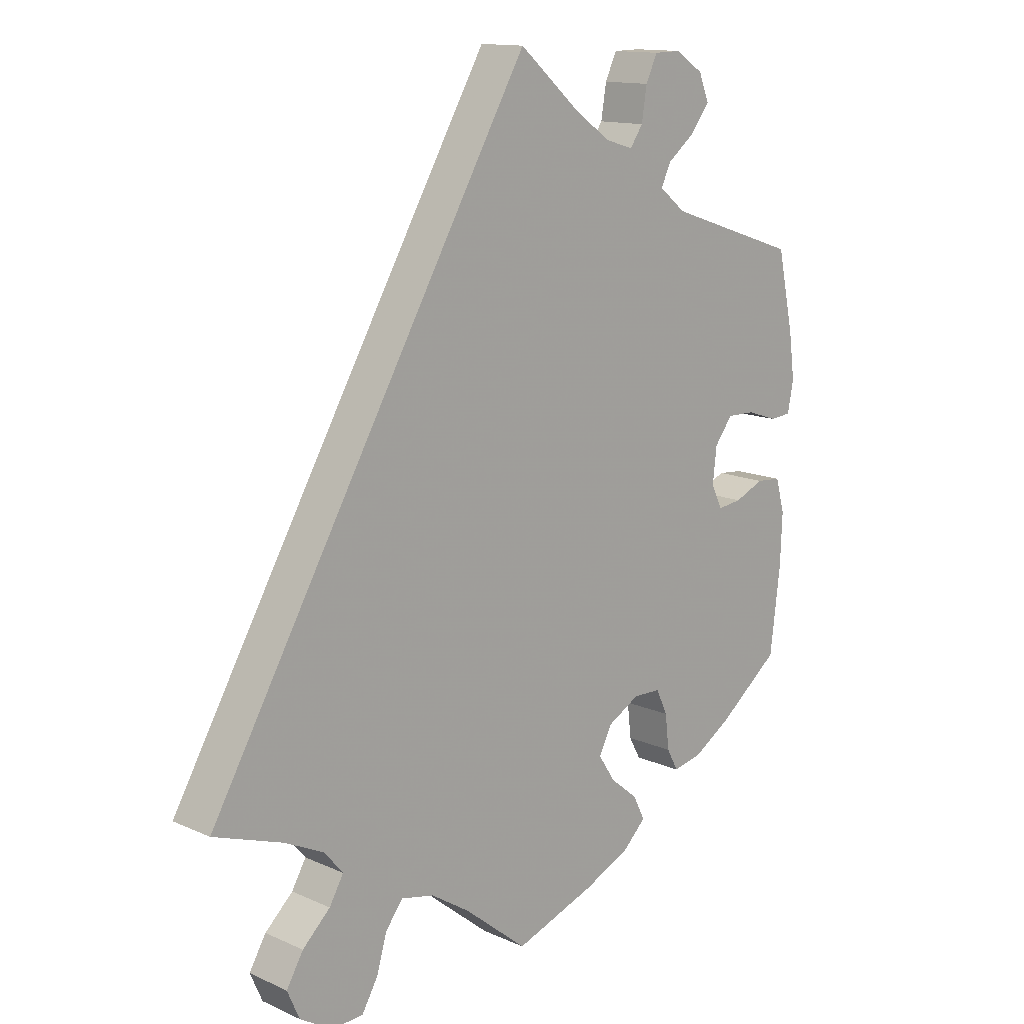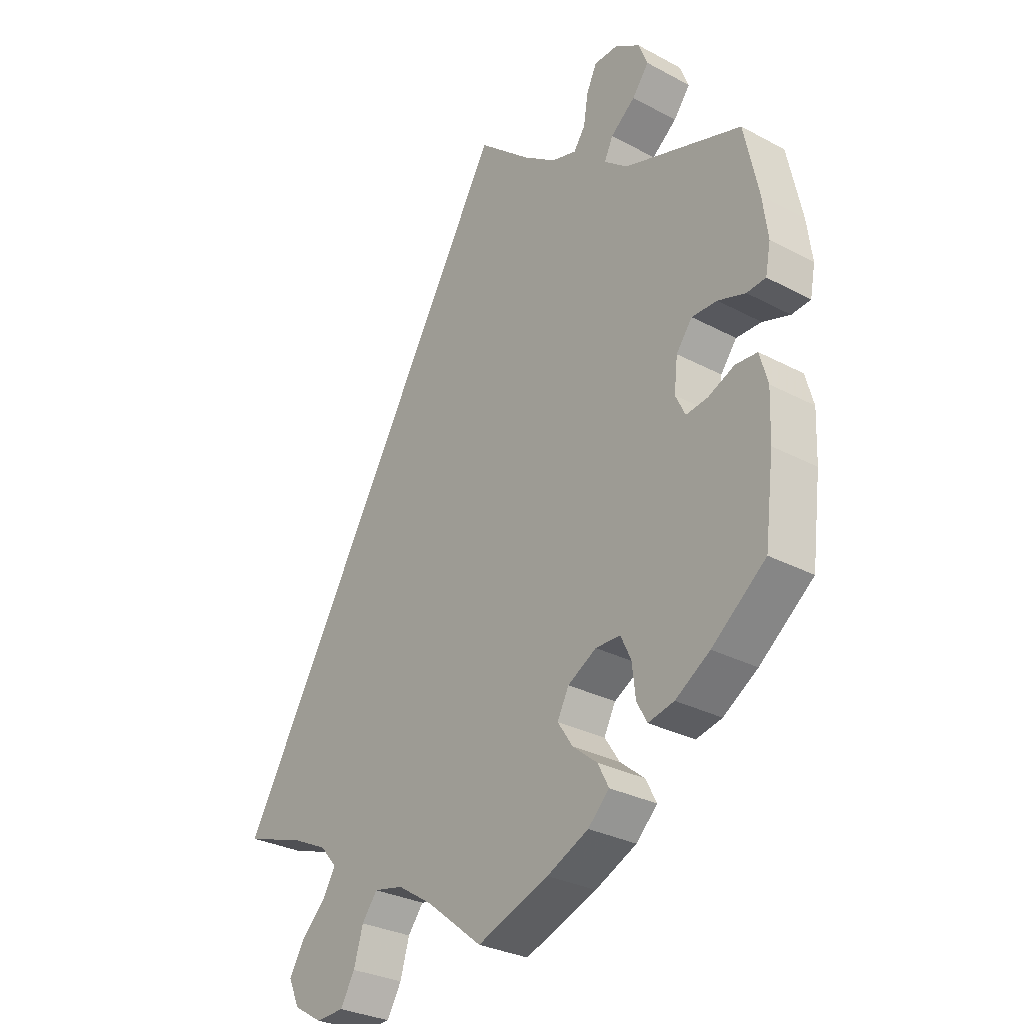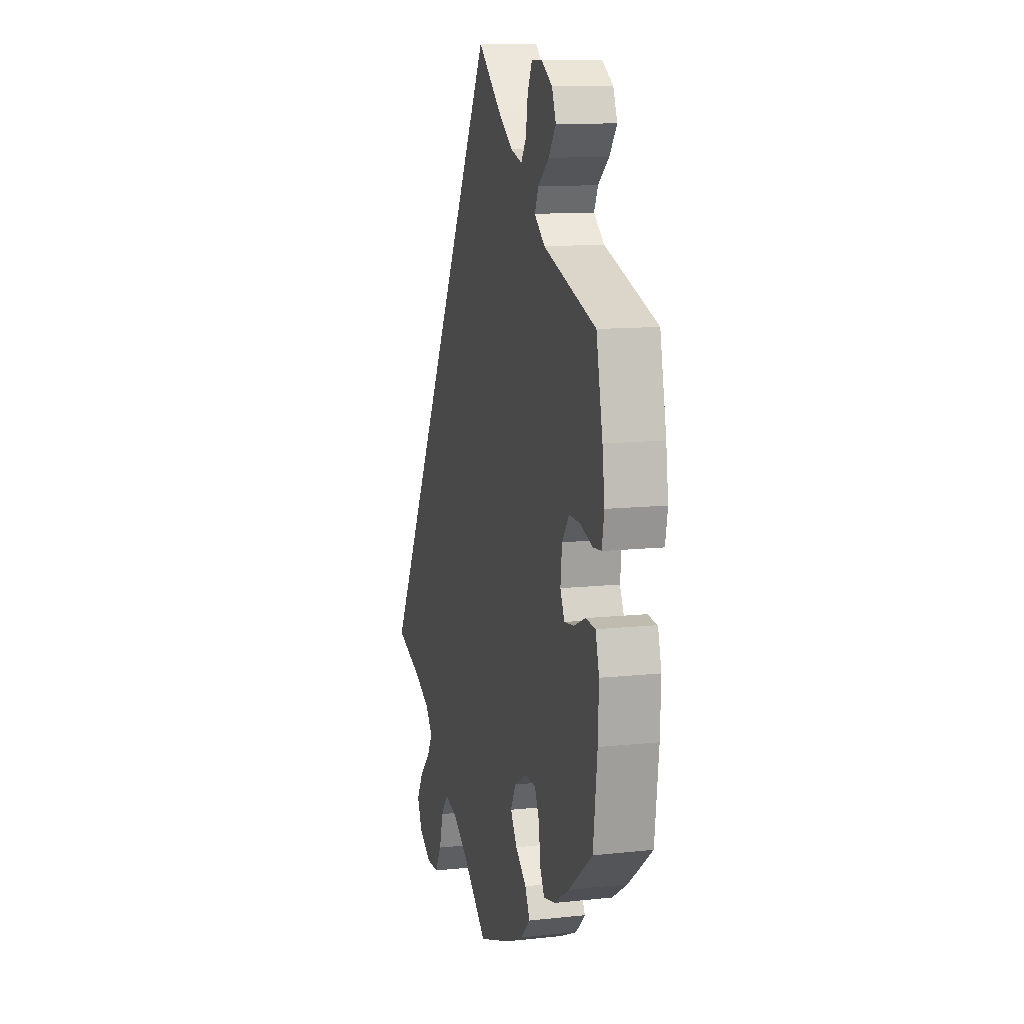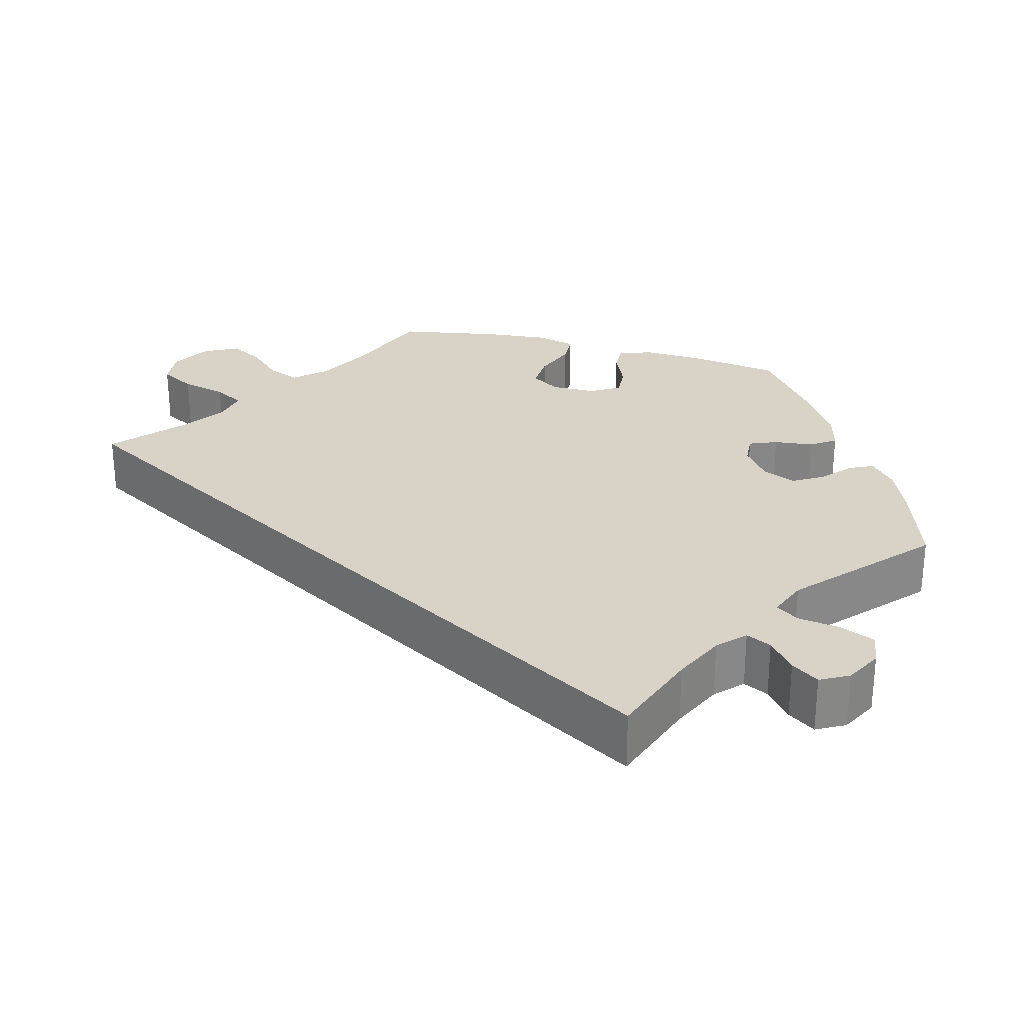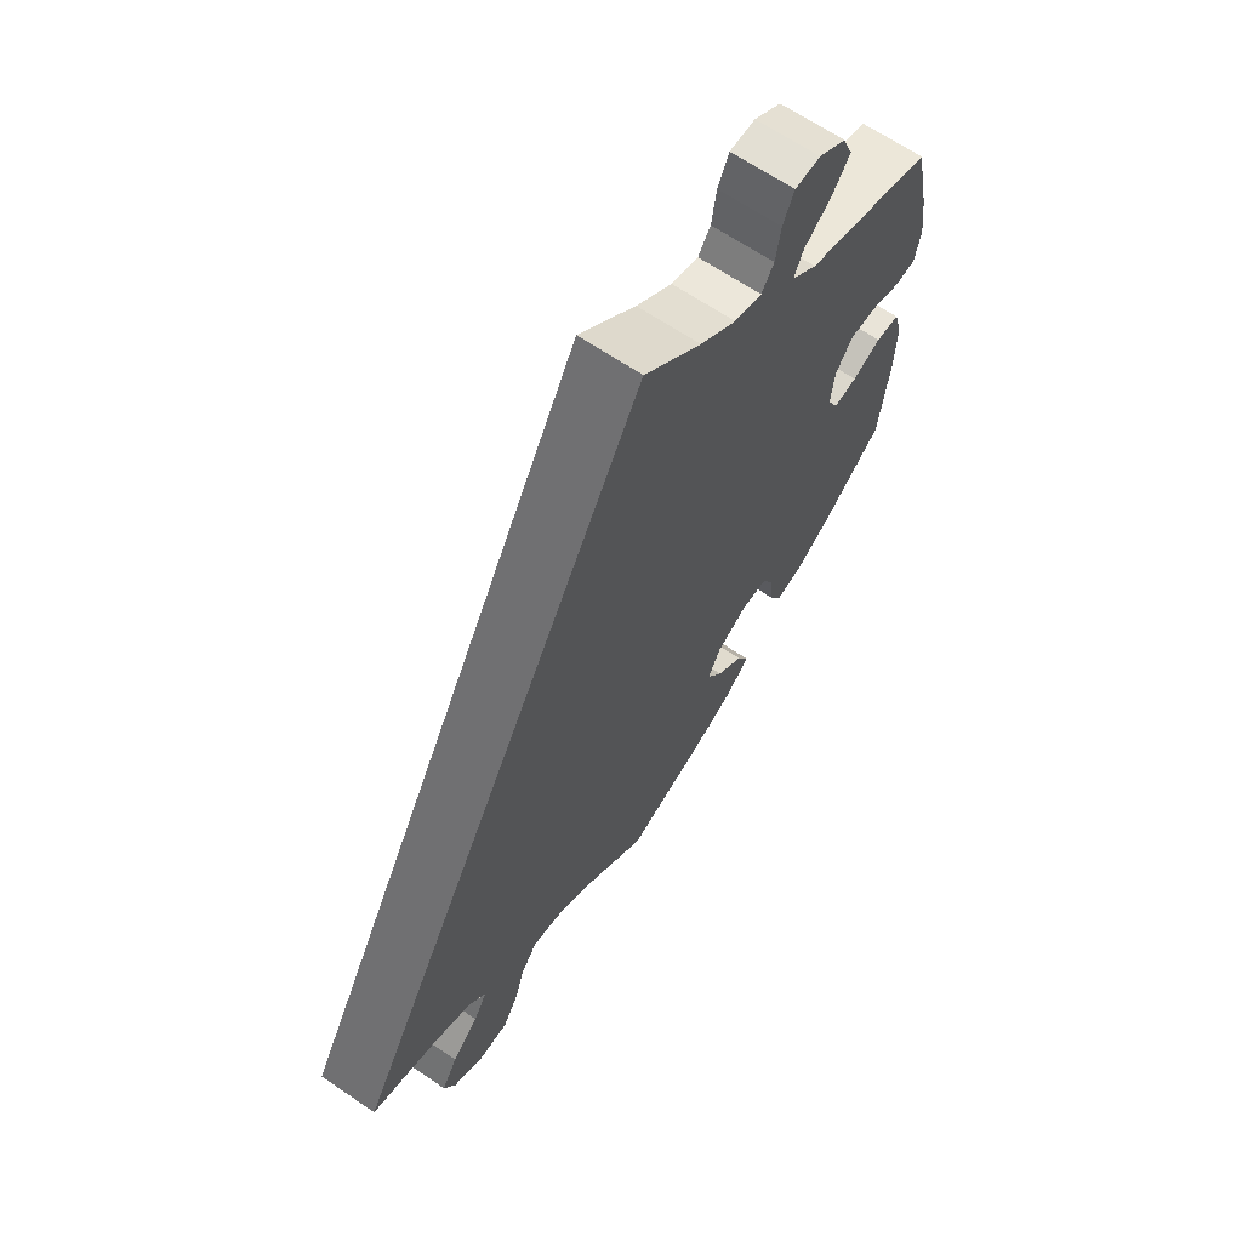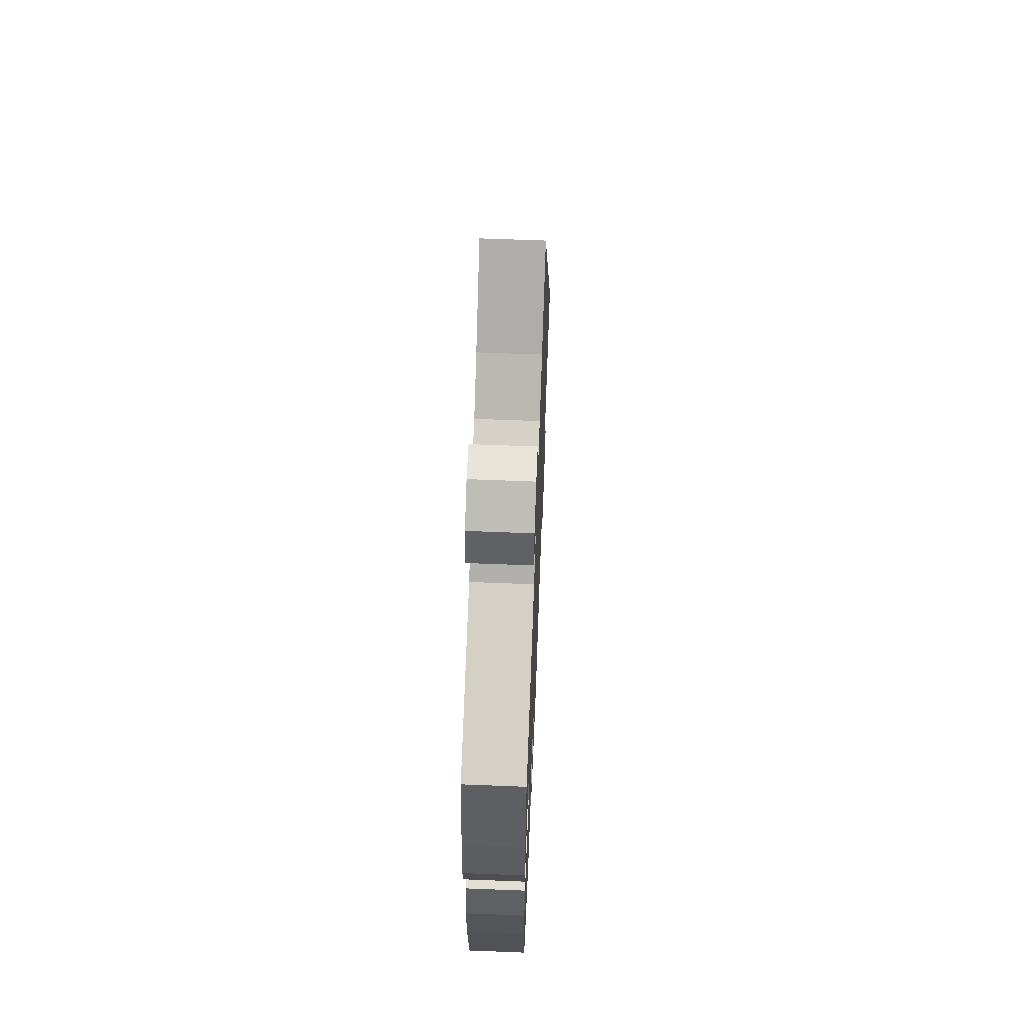
<metadata>
{"format":"obj","ext":"obj","renderer":"f3d","projection":"perspective","resolution":1024,"background":"white","views":[{"elev":13.5,"azim":-44.9,"up":"+Z"},{"elev":-29.9,"azim":52.0,"up":"+Z"},{"elev":11.6,"azim":75.4,"up":"+Z"},{"elev":27.9,"azim":-14.9,"up":"+Y"},{"elev":65.5,"azim":-55.6,"up":"+Z"},{"elev":62.1,"azim":92.3,"up":"+Z"}]}
</metadata>
<code>
v 0.407 0.07 -0.362
v 0.347 0.07 -0.4
v 0.302 0.07 -0.41
v 0.284 0.07 -0.377
v 0.278 0.07 -0.324
v 0.26 0.07 -0.286
v 0.217 0.07 -0.285
v 0.167 0.07 -0.313
v 0.147 0.07 -0.352
v 0.173 0.07 -0.392
v 0.216 0.07 -0.427
v 0.235 0.07 -0.464
v 0.198 0.07 -0.5
v 0.126 0.07 -0.533
v 0.001 0.07 -0.578
v -0.097 0.07 -0.499
v -0.158 0.07 -0.46
v -0.209 0.07 -0.449
v -0.236 0.07 -0.484
v -0.252 0.07 -0.539
v -0.277 0.07 -0.582
v -0.326 0.07 -0.584
v -0.376 0.07 -0.554
v -0.395 0.07 -0.511
v -0.369 0.07 -0.467
v -0.326 0.07 -0.426
v -0.304 0.07 -0.388
v -0.333 0.07 -0.354
v -0.393 0.07 -0.325
v -0.501 0.07 -0.288
v 0 0.07 0.578
v 0.092 0.07 0.499
v 0.15 0.07 0.458
v 0.194 0.07 0.445
v 0.214 0.07 0.474
v 0.222 0.07 0.524
v 0.24 0.07 0.562
v 0.281 0.07 0.563
v 0.325 0.07 0.535
v 0.341 0.07 0.495
v 0.312 0.07 0.457
v 0.269 0.07 0.423
v 0.254 0.07 0.391
v 0.295 0.07 0.358
v 0.501 0.07 0.29
v 0.526 0.07 0.173
v 0.535 0.07 0.105
v 0.526 0.07 0.058
v 0.493 0.07 0.055
v 0.445 0.07 0.071
v 0.401 0.07 0.072
v 0.373 0.07 0.035
v 0.367 0.07 -0.019
v 0.384 0.07 -0.054
v 0.422 0.07 -0.049
v 0.468 0.07 -0.029
v 0.506 0.07 -0.032
v 0.52 0.07 -0.082
v 0.517 0.07 -0.16
v 0.501 0.07 -0.288
v 0.407 0 -0.362
v 0.347 0 -0.4
v 0.302 0 -0.41
v 0.284 0 -0.377
v 0.278 0 -0.324
v 0.26 0 -0.286
v 0.217 0 -0.285
v 0.167 0 -0.313
v 0.147 0 -0.352
v 0.173 0 -0.392
v 0.216 0 -0.427
v 0.235 0 -0.464
v 0.198 0 -0.5
v 0.126 0 -0.533
v 0.001 0 -0.578
v -0.097 0 -0.499
v -0.158 0 -0.46
v -0.209 0 -0.449
v -0.236 0 -0.484
v -0.252 0 -0.539
v -0.277 0 -0.582
v -0.326 0 -0.584
v -0.376 0 -0.554
v -0.395 0 -0.511
v -0.369 0 -0.467
v -0.326 0 -0.426
v -0.304 0 -0.388
v -0.333 0 -0.354
v -0.393 0 -0.325
v -0.501 0 -0.288
v 0 0 0.578
v 0.092 0 0.499
v 0.15 0 0.458
v 0.194 0 0.445
v 0.214 0 0.474
v 0.222 0 0.524
v 0.24 0 0.562
v 0.281 0 0.563
v 0.325 0 0.535
v 0.341 0 0.495
v 0.312 0 0.457
v 0.269 0 0.423
v 0.254 0 0.391
v 0.295 0 0.358
v 0.501 0 0.29
v 0.526 0 0.173
v 0.535 0 0.105
v 0.526 0 0.058
v 0.493 0 0.055
v 0.445 0 0.071
v 0.401 0 0.072
v 0.373 0 0.035
v 0.367 0 -0.019
v 0.384 0 -0.054
v 0.422 0 -0.049
v 0.468 0 -0.029
v 0.506 0 -0.032
v 0.52 0 -0.082
v 0.517 0 -0.16
v 0.501 0 -0.288
f 55 56 57 58
f 54 55 58 59
f 47 48 49 50
f 47 50 51
f 44 45 46 47
f 43 44 47 51
f 39 40 41 42
f 37 38 39 42
f 35 36 37 42
f 34 35 42 43
f 33 34 43 51
f 29 30 31 32
f 28 29 32 33
f 27 28 33 51
f 23 24 25 26
f 19 20 21 22
f 18 19 22 23
f 13 14 15 16
f 13 16 17
f 10 11 12 13
f 9 10 13 17
f 8 9 17 18
f 2 3 4 5
f 2 5 6
f 1 2 6
f 54 59 60 1
f 26 27 51 52
f 18 23 26 52
f 7 8 18 52
f 6 7 52 53
f 1 6 53 54
f 118 117 116 115
f 119 118 115 114
f 110 109 108 107
f 111 110 107
f 107 106 105 104
f 111 107 104 103
f 102 101 100 99
f 102 99 98 97
f 102 97 96 95
f 103 102 95 94
f 111 103 94 93
f 92 91 90 89
f 93 92 89 88
f 111 93 88 87
f 86 85 84 83
f 82 81 80 79
f 83 82 79 78
f 76 75 74 73
f 77 76 73
f 73 72 71 70
f 77 73 70 69
f 78 77 69 68
f 65 64 63 62
f 66 65 62
f 66 62 61
f 61 120 119 114
f 112 111 87 86
f 112 86 83 78
f 112 78 68 67
f 113 112 67 66
f 114 113 66 61
f 1 61 62 2
f 2 62 63 3
f 3 63 64 4
f 4 64 65 5
f 5 65 66 6
f 6 66 67 7
f 7 67 68 8
f 8 68 69 9
f 9 69 70 10
f 10 70 71 11
f 11 71 72 12
f 12 72 73 13
f 13 73 74 14
f 14 74 75 15
f 15 75 76 16
f 16 76 77 17
f 17 77 78 18
f 18 78 79 19
f 19 79 80 20
f 20 80 81 21
f 21 81 82 22
f 22 82 83 23
f 23 83 84 24
f 24 84 85 25
f 25 85 86 26
f 26 86 87 27
f 27 87 88 28
f 28 88 89 29
f 29 89 90 30
f 30 90 91 31
f 31 91 92 32
f 32 92 93 33
f 33 93 94 34
f 34 94 95 35
f 35 95 96 36
f 36 96 97 37
f 37 97 98 38
f 38 98 99 39
f 39 99 100 40
f 40 100 101 41
f 41 101 102 42
f 42 102 103 43
f 43 103 104 44
f 44 104 105 45
f 45 105 106 46
f 46 106 107 47
f 47 107 108 48
f 48 108 109 49
f 49 109 110 50
f 50 110 111 51
f 51 111 112 52
f 52 112 113 53
f 53 113 114 54
f 54 114 115 55
f 55 115 116 56
f 56 116 117 57
f 57 117 118 58
f 58 118 119 59
f 59 119 120 60
f 60 120 61 1

</code>
